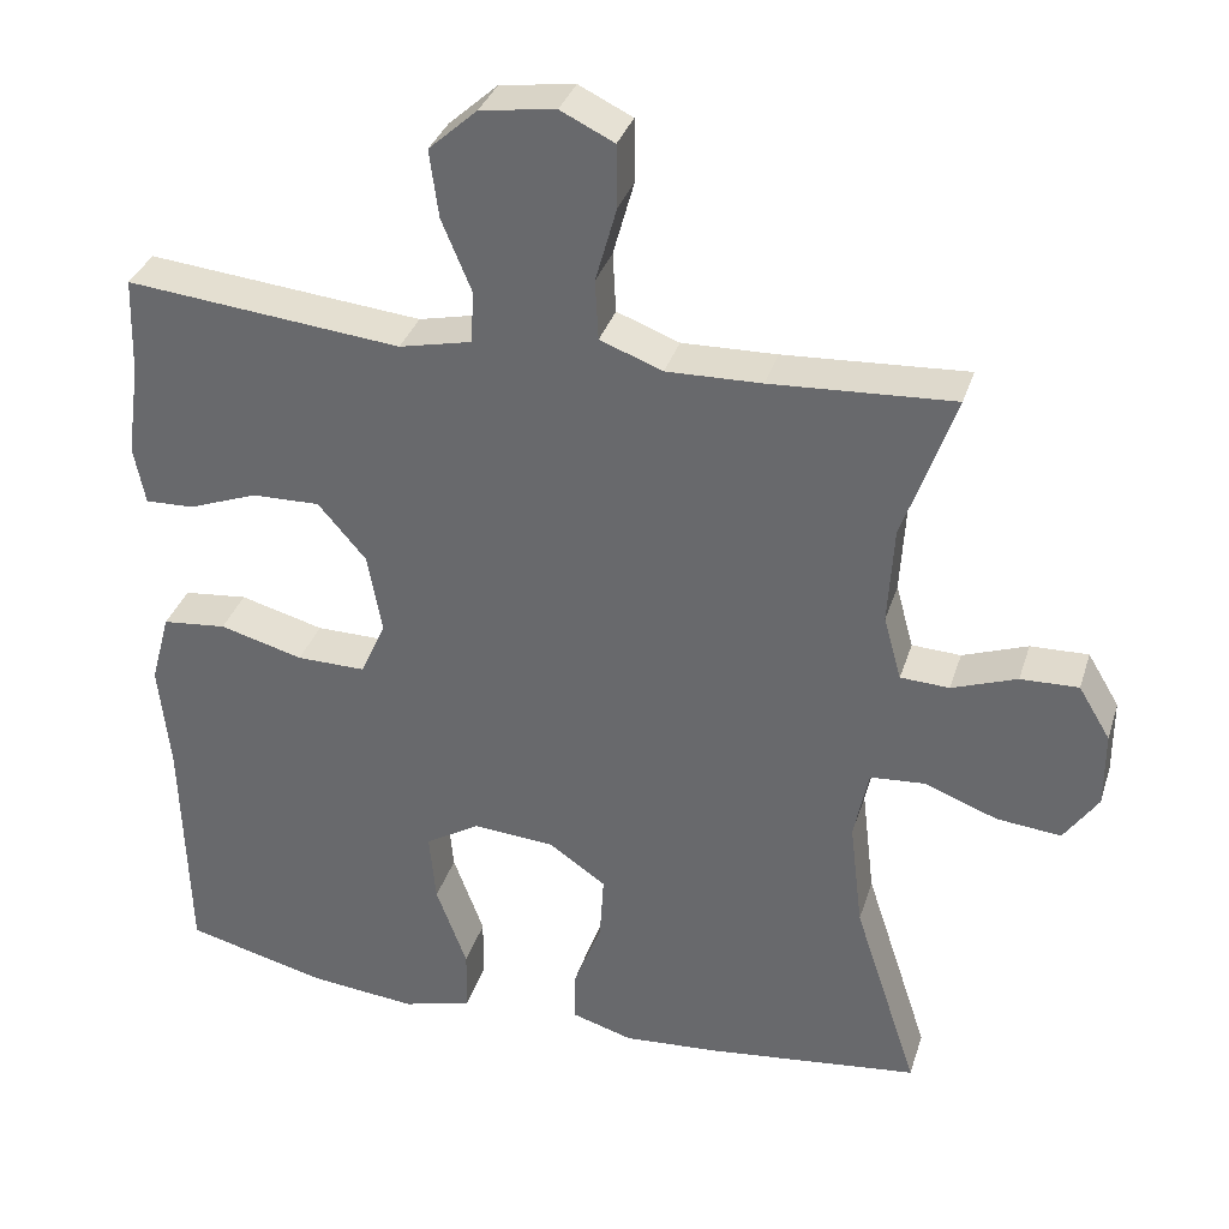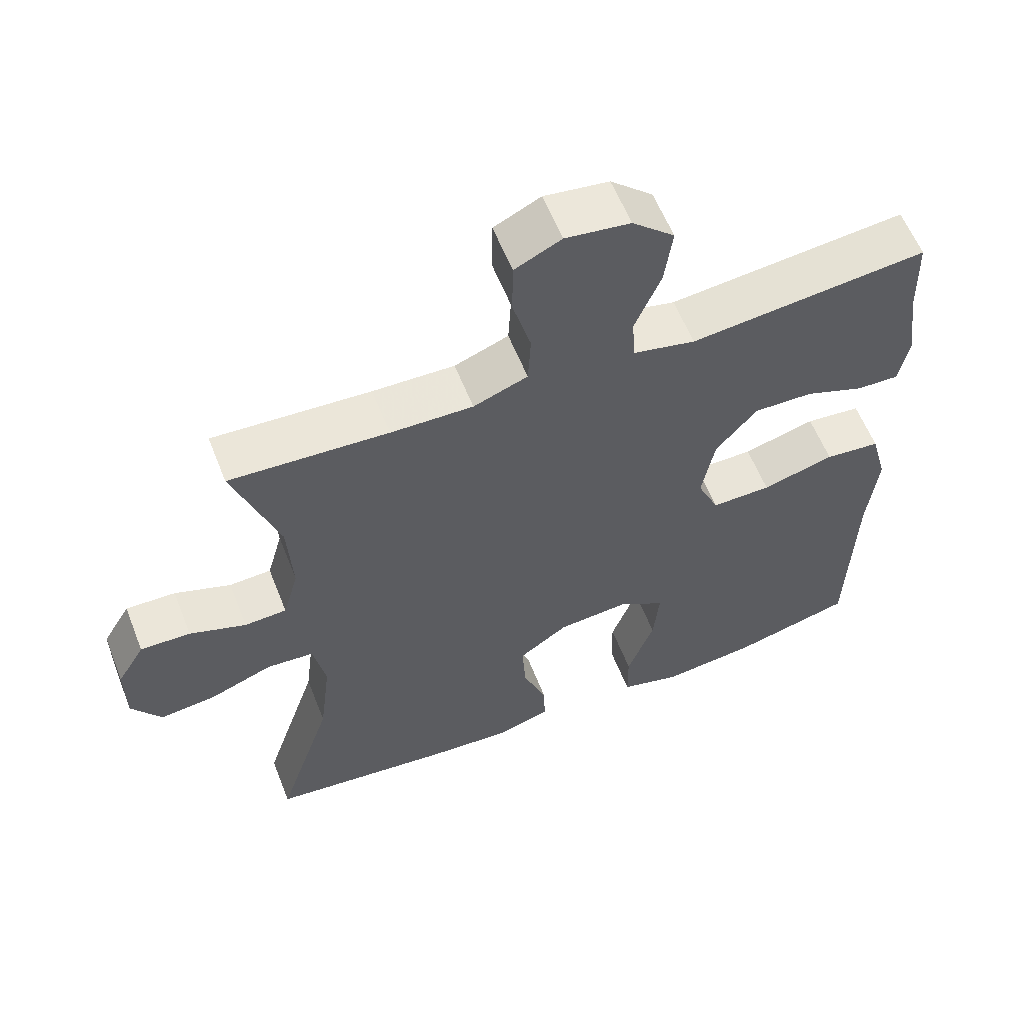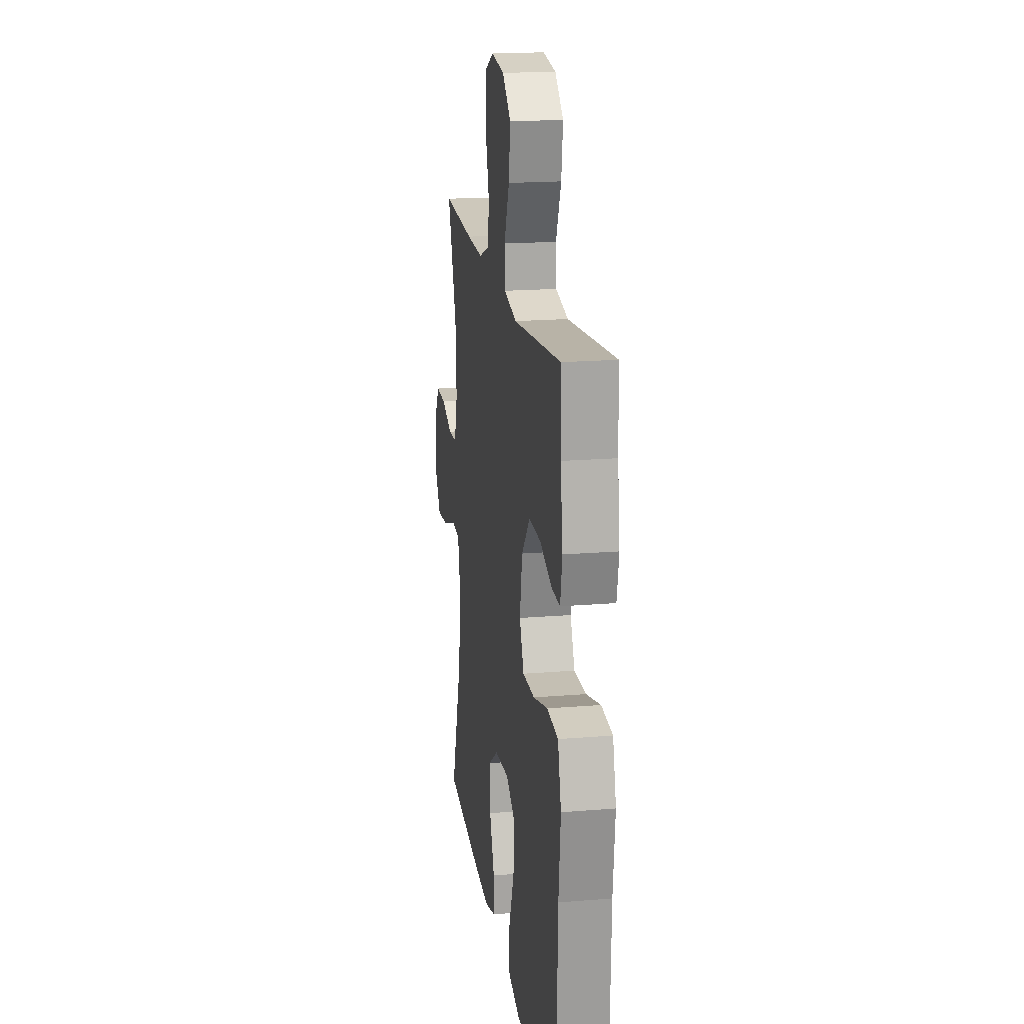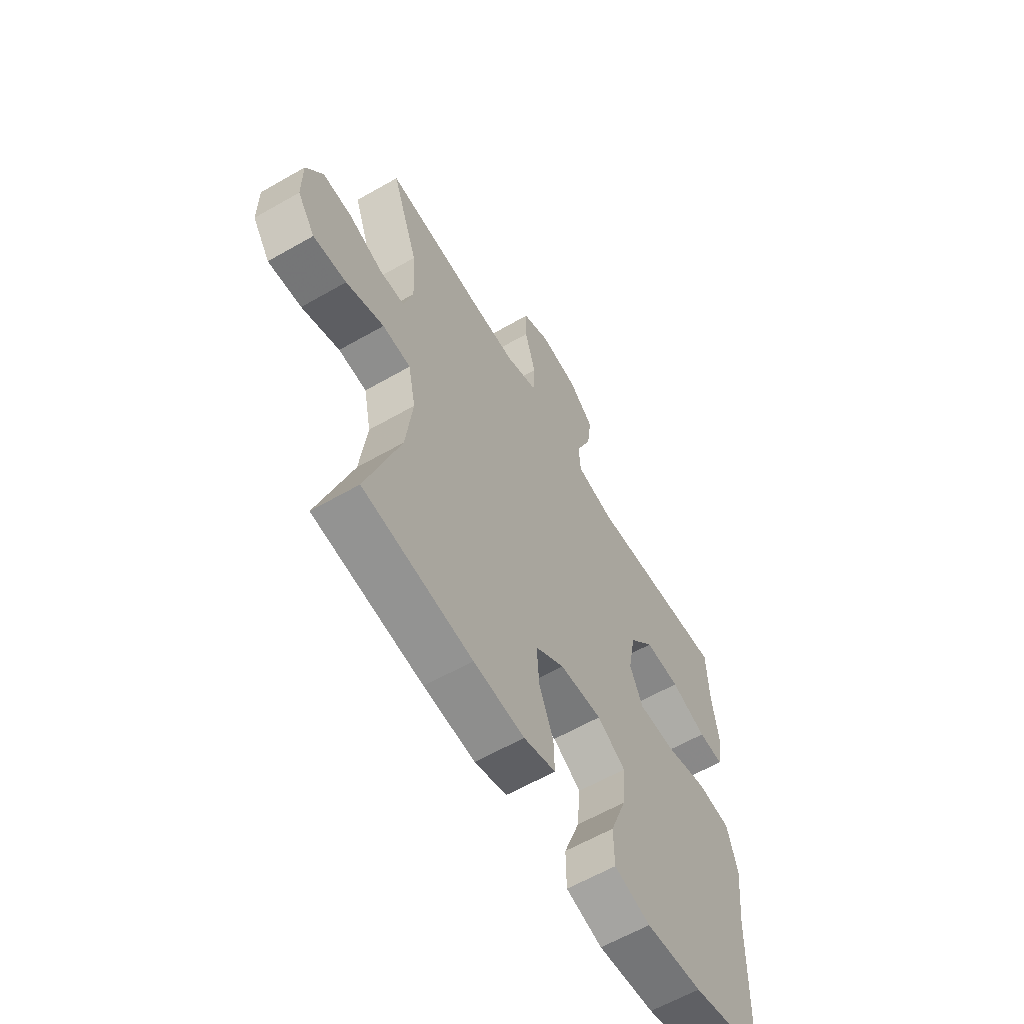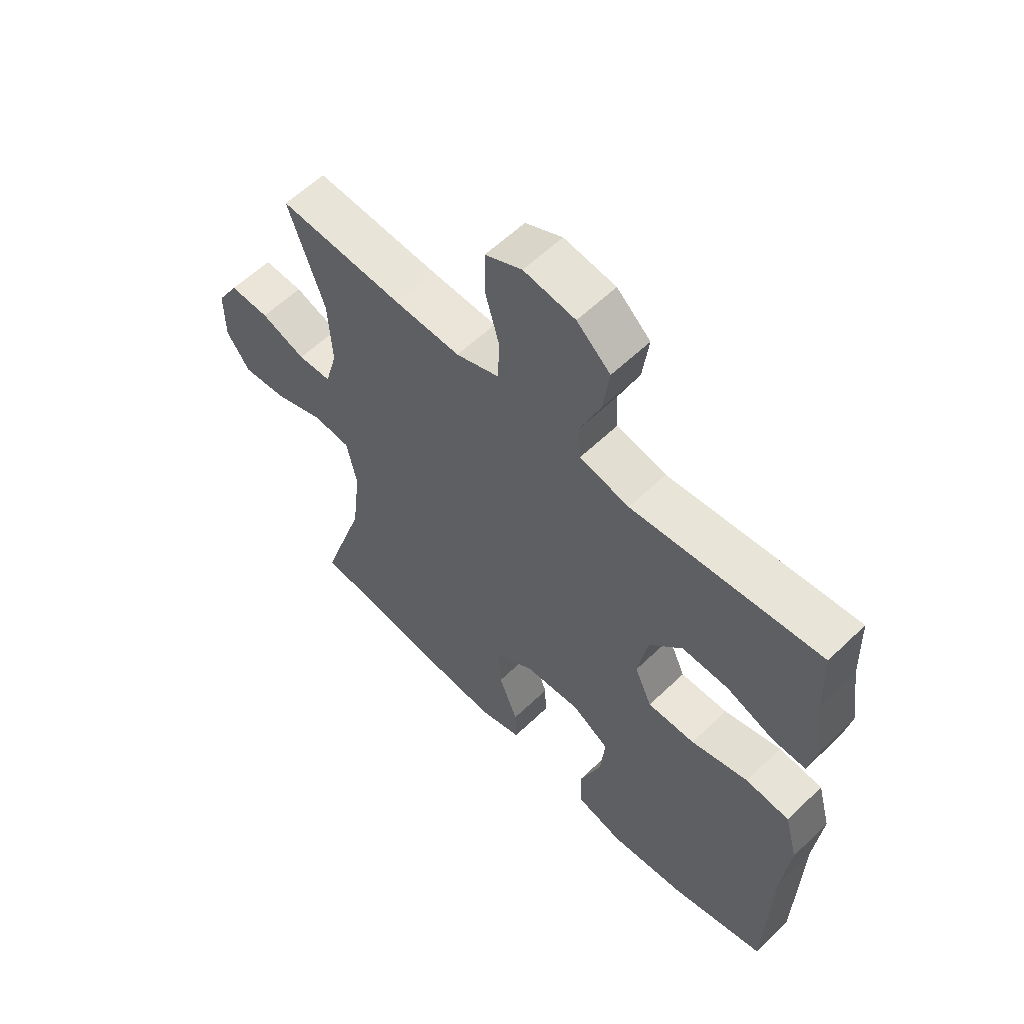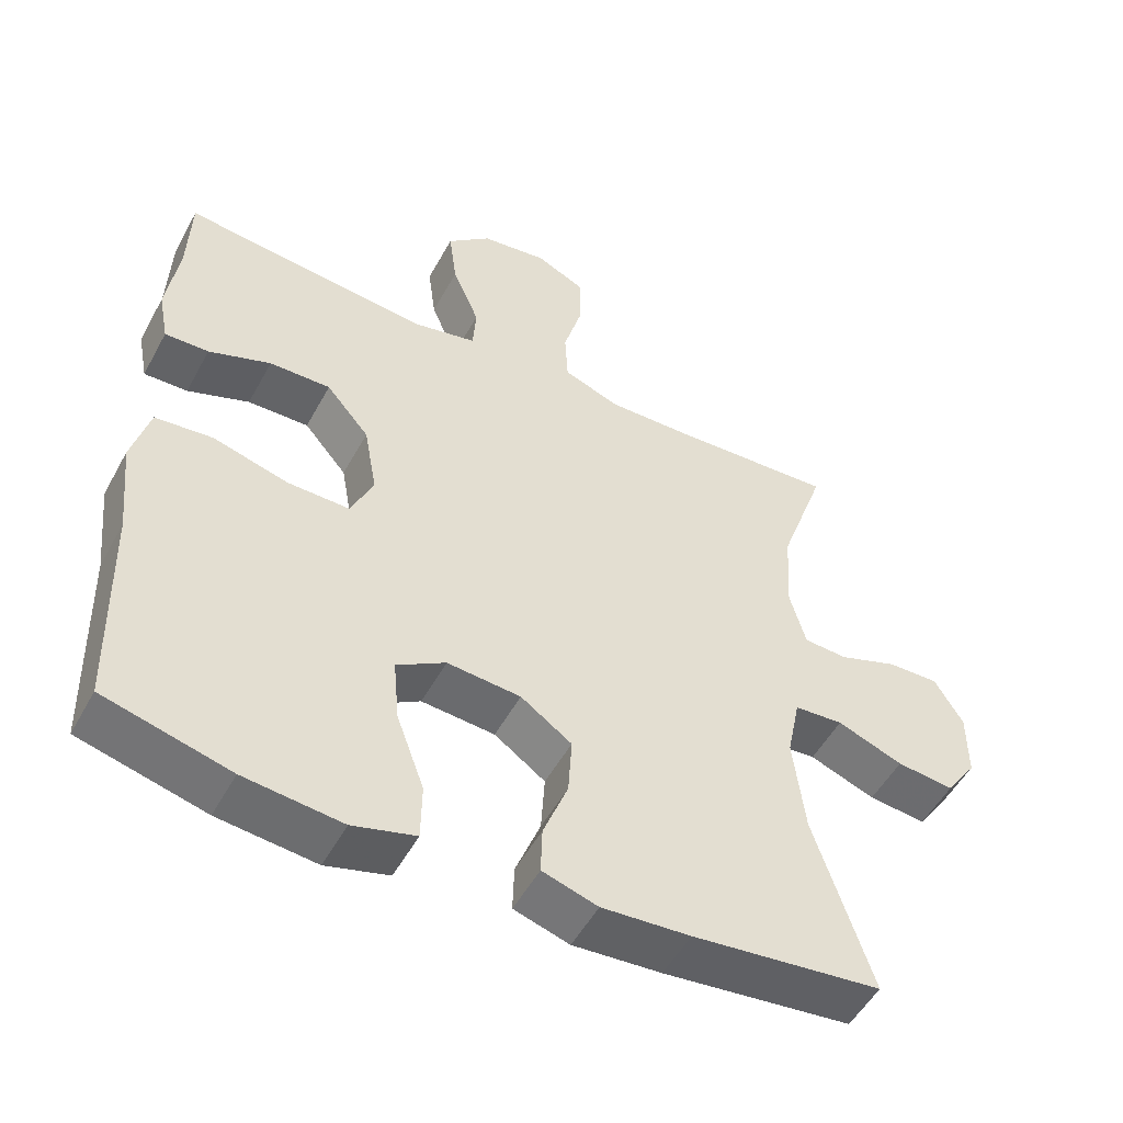
<metadata>
{"format":"obj","ext":"obj","renderer":"f3d","projection":"perspective","resolution":1024,"background":"white","views":[{"elev":34.1,"azim":-163.5,"up":"+Z"},{"elev":59.2,"azim":-21.5,"up":"+Z"},{"elev":18.6,"azim":81.0,"up":"+Z"},{"elev":-61.4,"azim":-59.7,"up":"+Z"},{"elev":59.0,"azim":45.4,"up":"+Z"},{"elev":-51.7,"azim":152.0,"up":"+Z"}]}
</metadata>
<code>
v -0.5 0.07 0.5
v -0.275 0.07 0.487
v -0.158 0.07 0.484
v -0.081 0.07 0.513
v -0.077 0.07 0.587
v -0.103 0.07 0.68
v -0.102 0.07 0.757
v -0.036 0.07 0.789
v 0.056 0.07 0.776
v 0.116 0.07 0.722
v 0.105 0.07 0.639
v 0.068 0.07 0.55
v 0.072 0.07 0.486
v 0.161 0.07 0.466
v 0.5 0.07 0.5
v 0.504 0.07 0.379
v 0.52 0.07 0.266
v 0.506 0.07 0.194
v 0.446 0.07 0.196
v 0.361 0.07 0.228
v 0.277 0.07 0.23
v 0.218 0.07 0.161
v 0.2 0.07 0.062
v 0.231 0.07 -0.007
v 0.316 0.07 -0.006
v 0.419 0.07 0.022
v 0.498 0.07 0.014
v 0.522 0.07 -0.075
v 0.508 0.07 -0.208
v 0.5 0.07 -0.5
v 0.328 0.07 -0.544
v 0.194 0.07 -0.558
v 0.108 0.07 -0.534
v 0.107 0.07 -0.456
v 0.145 0.07 -0.353
v 0.153 0.07 -0.266
v 0.086 0.07 -0.225
v -0.015 0.07 -0.233
v -0.085 0.07 -0.282
v -0.08 0.07 -0.363
v -0.046 0.07 -0.451
v -0.044 0.07 -0.516
v -0.12 0.07 -0.539
v -0.241 0.07 -0.53
v -0.5 0.07 -0.5
v -0.421 0.07 -0.258
v -0.405 0.07 -0.124
v -0.423 0.07 -0.036
v -0.49 0.07 -0.031
v -0.58 0.07 -0.065
v -0.659 0.07 -0.073
v -0.701 0.07 -0.012
v -0.701 0.07 0.081
v -0.662 0.07 0.146
v -0.591 0.07 0.144
v -0.511 0.07 0.115
v -0.451 0.07 0.118
v -0.429 0.07 0.197
v -0.436 0.07 0.317
v -0.5 0 0.5
v -0.275 0 0.487
v -0.158 0 0.484
v -0.081 0 0.513
v -0.077 0 0.587
v -0.103 0 0.68
v -0.102 0 0.757
v -0.036 0 0.789
v 0.056 0 0.776
v 0.116 0 0.722
v 0.105 0 0.639
v 0.068 0 0.55
v 0.072 0 0.486
v 0.161 0 0.466
v 0.5 0 0.5
v 0.504 0 0.379
v 0.52 0 0.266
v 0.506 0 0.194
v 0.446 0 0.196
v 0.361 0 0.228
v 0.277 0 0.23
v 0.218 0 0.161
v 0.2 0 0.062
v 0.231 0 -0.007
v 0.316 0 -0.006
v 0.419 0 0.022
v 0.498 0 0.014
v 0.522 0 -0.075
v 0.508 0 -0.208
v 0.5 0 -0.5
v 0.328 0 -0.544
v 0.194 0 -0.558
v 0.108 0 -0.534
v 0.107 0 -0.456
v 0.145 0 -0.353
v 0.153 0 -0.266
v 0.086 0 -0.225
v -0.015 0 -0.233
v -0.085 0 -0.282
v -0.08 0 -0.363
v -0.046 0 -0.451
v -0.044 0 -0.516
v -0.12 0 -0.539
v -0.241 0 -0.53
v -0.5 0 -0.5
v -0.421 0 -0.258
v -0.405 0 -0.124
v -0.423 0 -0.036
v -0.49 0 -0.031
v -0.58 0 -0.065
v -0.659 0 -0.073
v -0.701 0 -0.012
v -0.701 0 0.081
v -0.662 0 0.146
v -0.591 0 0.144
v -0.511 0 0.115
v -0.451 0 0.118
v -0.429 0 0.197
v -0.436 0 0.317
f 53 54 55 56
f 53 56 57
f 52 53 57
f 49 50 51 52
f 48 49 52 57
f 47 48 57 58
f 43 44 45 46
f 43 46 47
f 40 41 42 43
f 39 40 43 47
f 38 39 47 58
f 32 33 34 35
f 32 35 36
f 29 30 31 32
f 29 32 36
f 28 29 36 37
f 25 26 27 28
f 24 25 28 37
f 17 18 19 20
f 16 17 20 21
f 14 15 16 21
f 13 14 21 22
f 9 10 11 12
f 7 8 9 12
f 5 6 7 12
f 4 5 12 13
f 3 4 13 22
f 59 1 2
f 23 24 37 38
f 23 38 58 59
f 22 23 59
f 2 3 22 59
f 115 114 113 112
f 116 115 112
f 116 112 111
f 111 110 109 108
f 116 111 108 107
f 117 116 107 106
f 105 104 103 102
f 106 105 102
f 102 101 100 99
f 106 102 99 98
f 117 106 98 97
f 94 93 92 91
f 95 94 91
f 91 90 89 88
f 95 91 88
f 96 95 88 87
f 87 86 85 84
f 96 87 84 83
f 79 78 77 76
f 80 79 76 75
f 80 75 74 73
f 81 80 73 72
f 71 70 69 68
f 71 68 67 66
f 71 66 65 64
f 72 71 64 63
f 81 72 63 62
f 61 60 118
f 97 96 83 82
f 118 117 97 82
f 118 82 81
f 118 81 62 61
f 1 60 61 2
f 2 61 62 3
f 3 62 63 4
f 4 63 64 5
f 5 64 65 6
f 6 65 66 7
f 7 66 67 8
f 8 67 68 9
f 9 68 69 10
f 10 69 70 11
f 11 70 71 12
f 12 71 72 13
f 13 72 73 14
f 14 73 74 15
f 15 74 75 16
f 16 75 76 17
f 17 76 77 18
f 18 77 78 19
f 19 78 79 20
f 20 79 80 21
f 21 80 81 22
f 22 81 82 23
f 23 82 83 24
f 24 83 84 25
f 25 84 85 26
f 26 85 86 27
f 27 86 87 28
f 28 87 88 29
f 29 88 89 30
f 30 89 90 31
f 31 90 91 32
f 32 91 92 33
f 33 92 93 34
f 34 93 94 35
f 35 94 95 36
f 36 95 96 37
f 37 96 97 38
f 38 97 98 39
f 39 98 99 40
f 40 99 100 41
f 41 100 101 42
f 42 101 102 43
f 43 102 103 44
f 44 103 104 45
f 45 104 105 46
f 46 105 106 47
f 47 106 107 48
f 48 107 108 49
f 49 108 109 50
f 50 109 110 51
f 51 110 111 52
f 52 111 112 53
f 53 112 113 54
f 54 113 114 55
f 55 114 115 56
f 56 115 116 57
f 57 116 117 58
f 58 117 118 59
f 59 118 60 1

</code>
